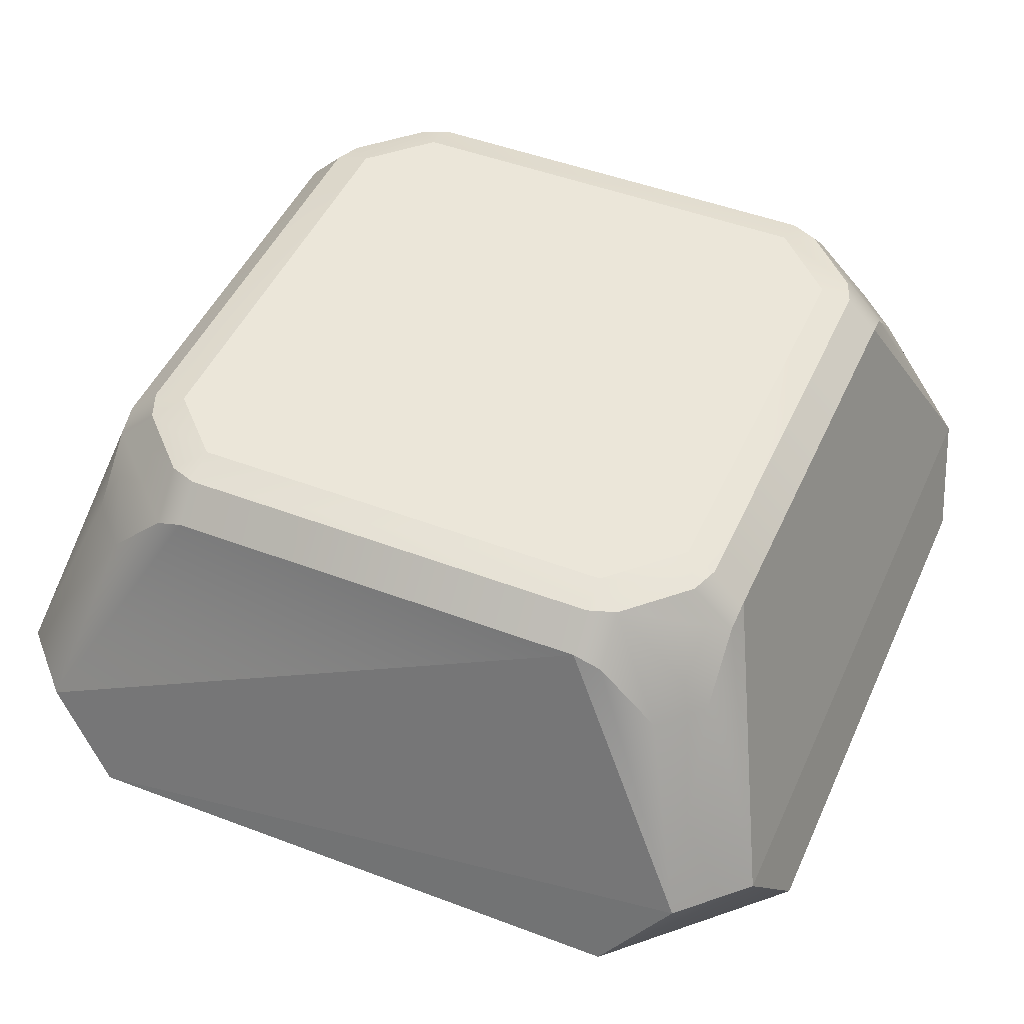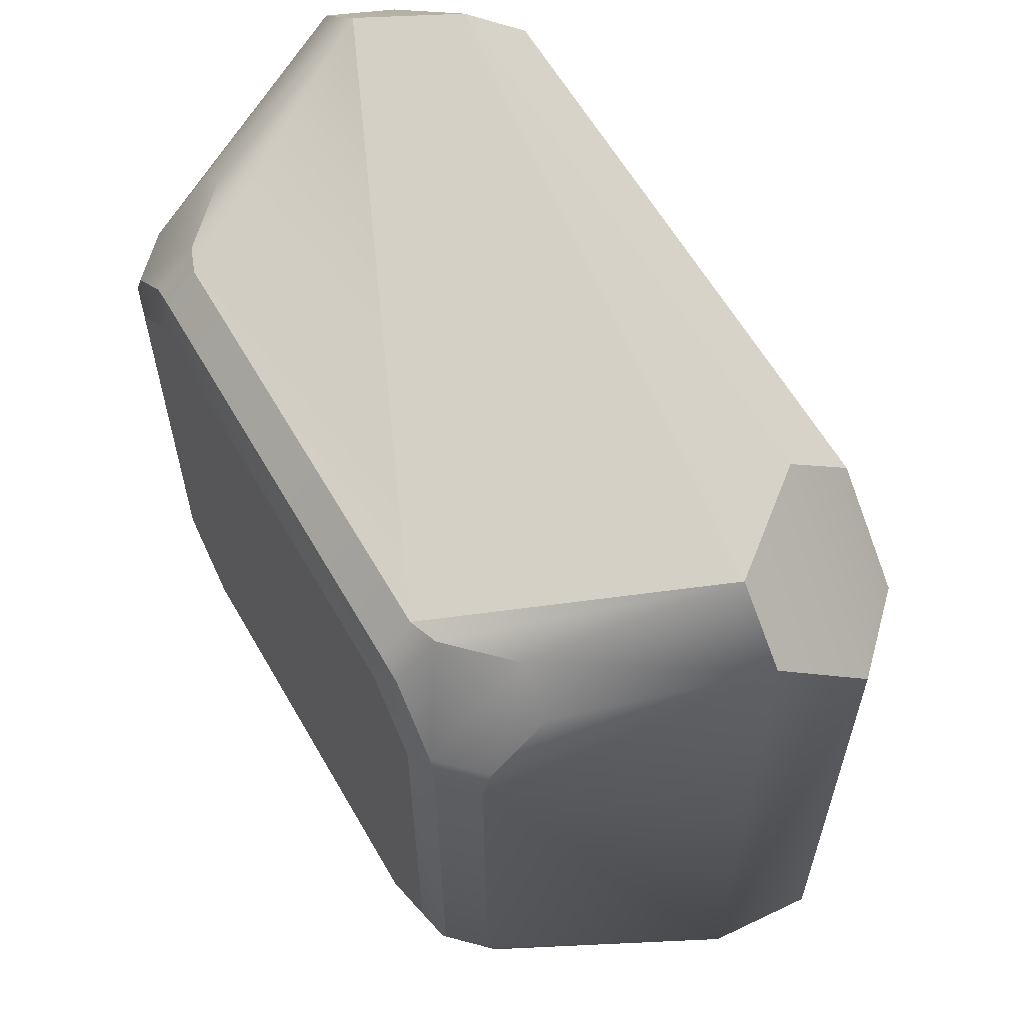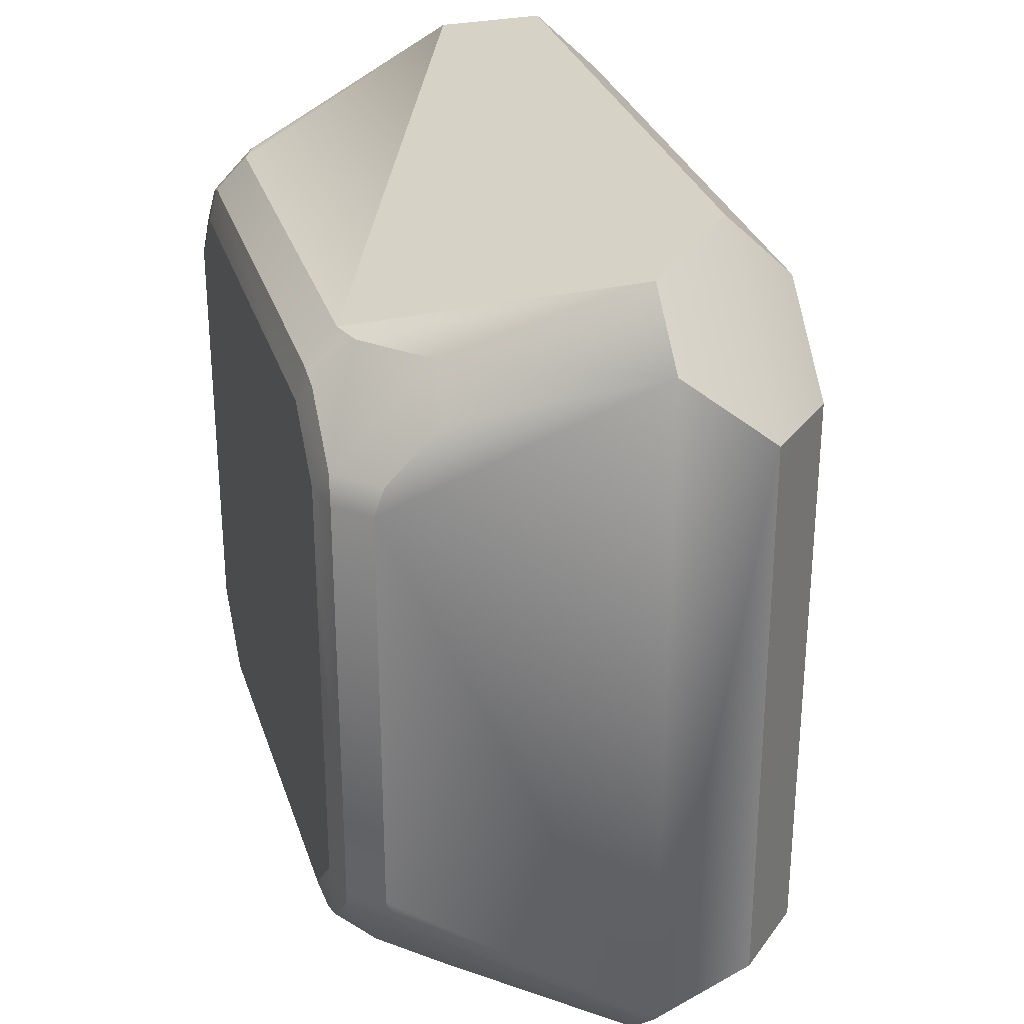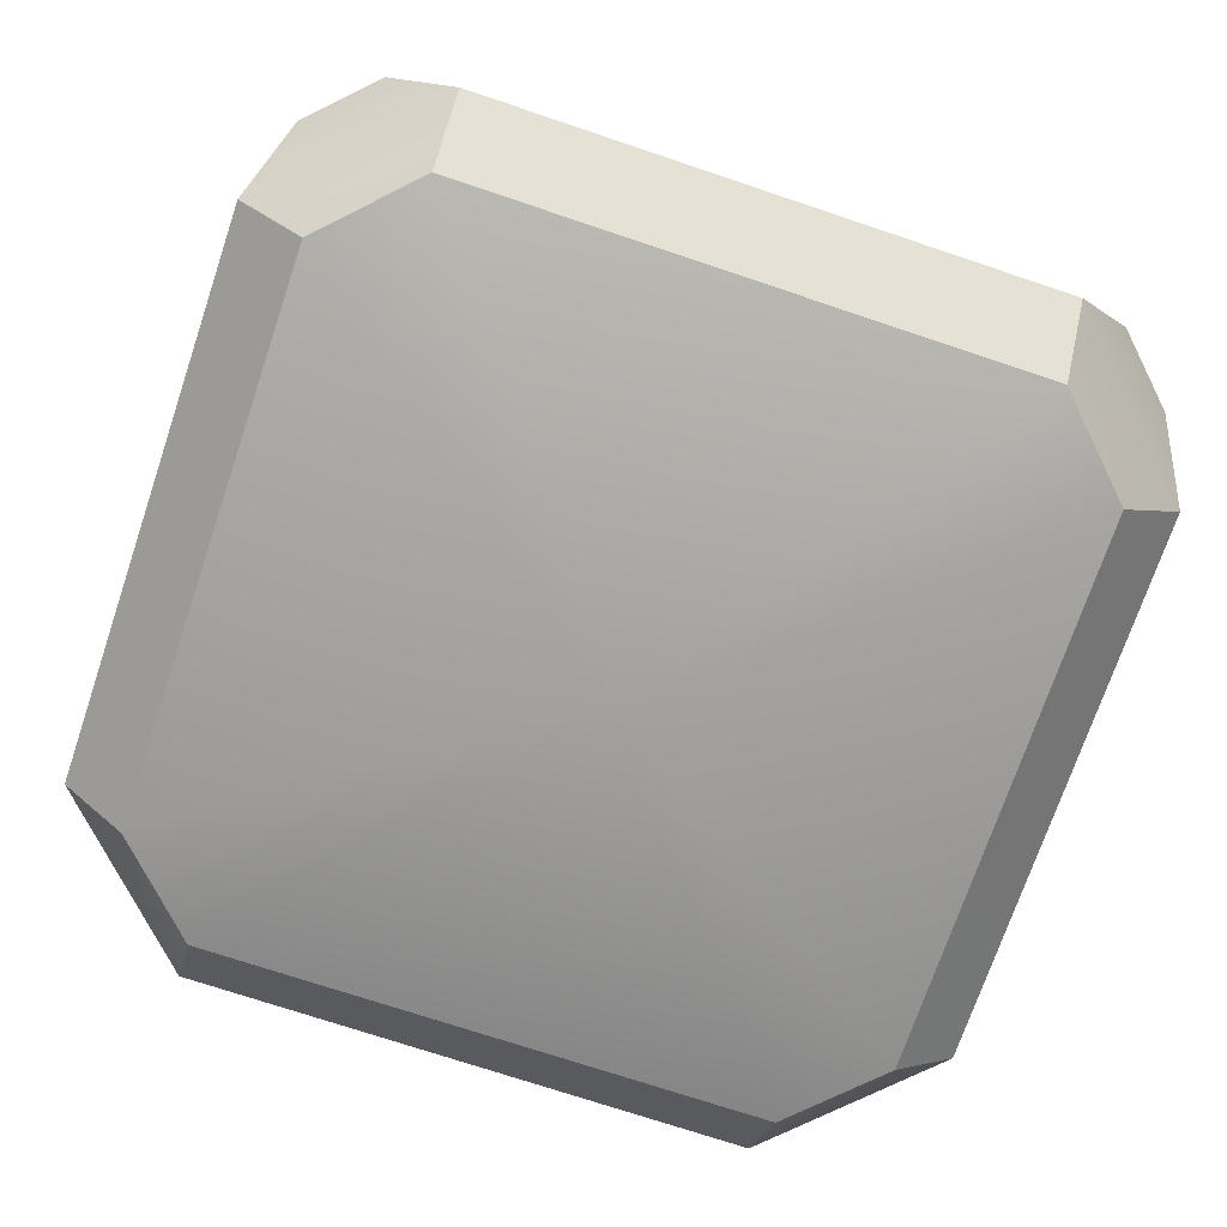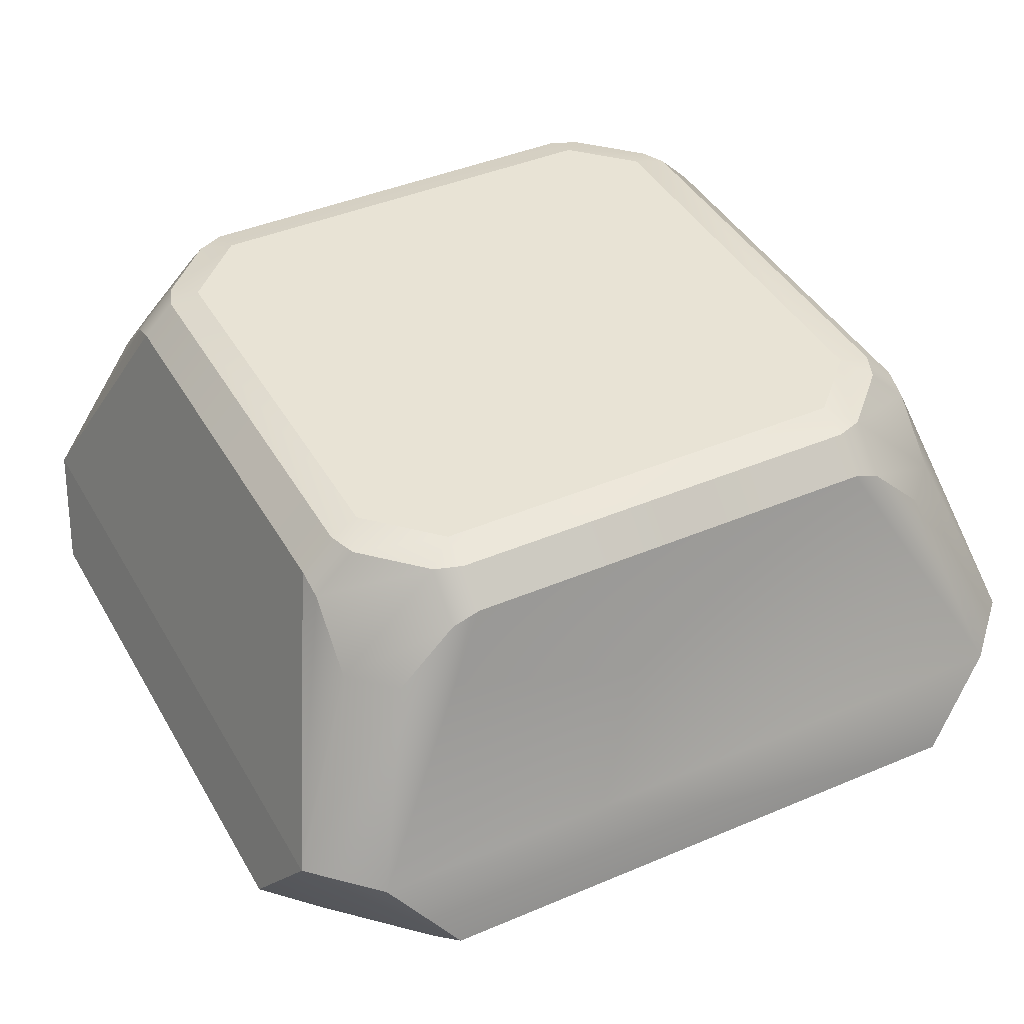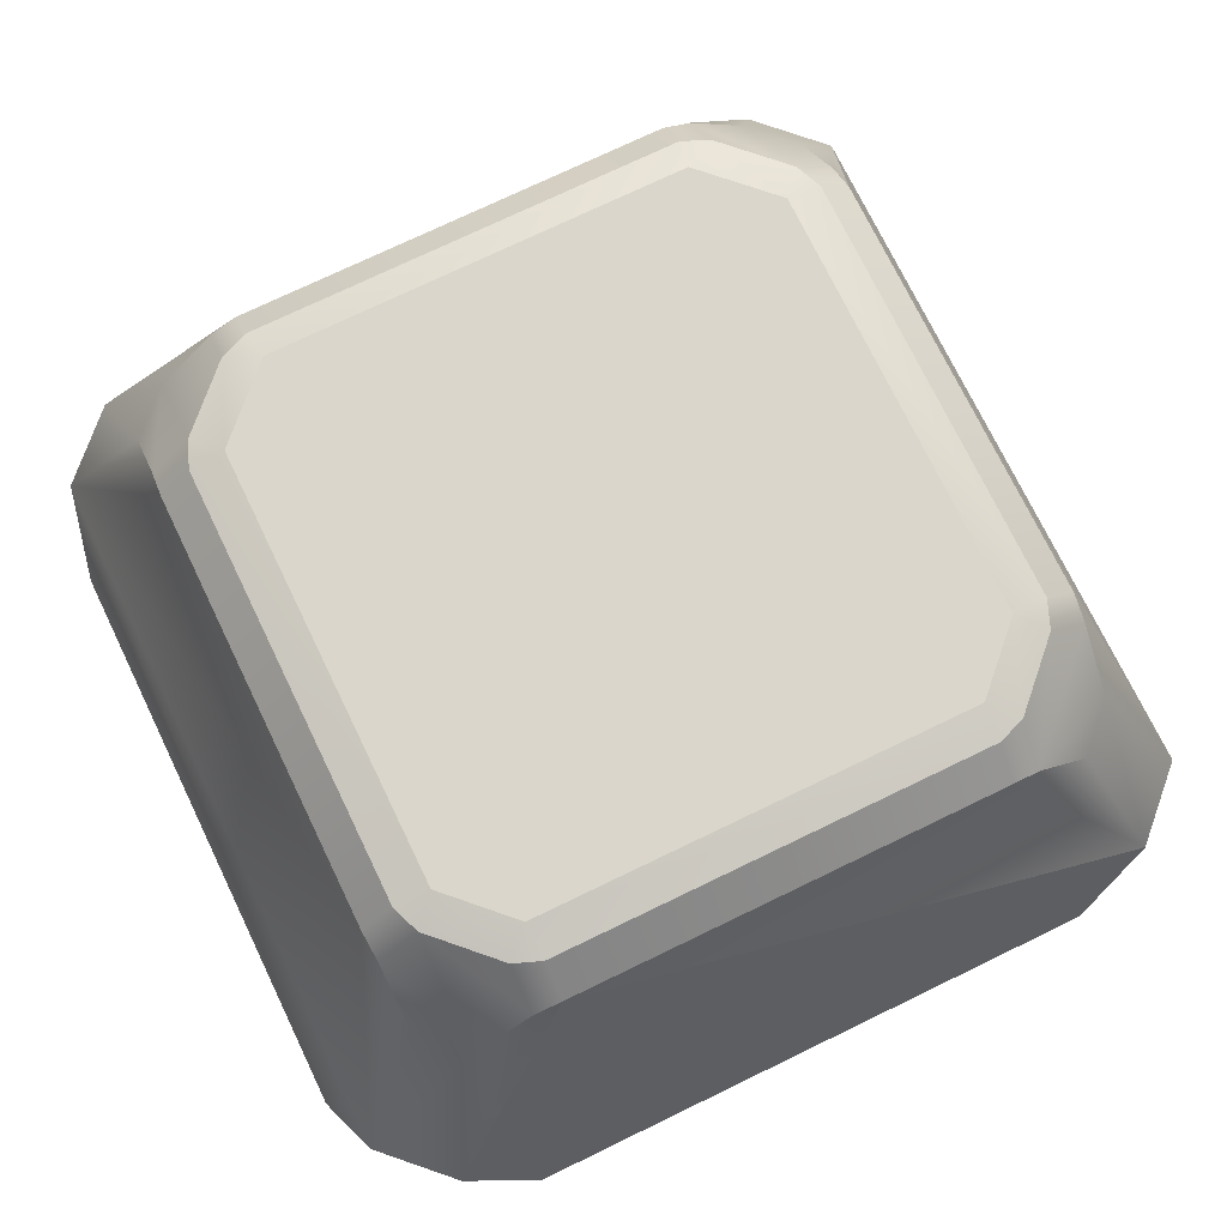
<metadata>
{"format":"obj","ext":"obj","renderer":"f3d","projection":"perspective","resolution":1024,"background":"white","views":[{"elev":47.1,"azim":-66.6,"up":"+Z"},{"elev":61.4,"azim":60.1,"up":"+Y"},{"elev":29.6,"azim":73.7,"up":"+Y"},{"elev":-72.4,"azim":161.4,"up":"+Z"},{"elev":41.3,"azim":62.6,"up":"+Z"},{"elev":74.0,"azim":154.2,"up":"+Z"}]}
</metadata>
<code>
o BF_Block_111.030
v 1e-06 0 -0.6
v -0.4742 0.4023 -0.3258
v -0.5013 0.3263 -0.425
v 0.3258 0.5002 -0.425
v -0.3258 0.5002 -0.425
v -0.4999 -0.3253 -0.425
v 0.4249 0.3256 -0.5018
v -0.3258 -0.4244 -0.4997
v -0.4249 0.3256 -0.5018
v -0.3258 -0.5 -0.4249
v 0.5006 -0.3251 -0.425
v -0.4018 0.4733 -0.3259
v -0.2736 0.3405 -0.007147
v -0.2736 0.3873 -0.05361
v -0.3385 0.3873 -0.1184
v 0.3258 -0.5 -0.4249
v 0.3258 -0.425 -0.5002
v 0.4249 -0.3259 -0.5004
v -0.4018 -0.4728 -0.3258
v -0.4725 -0.4013 -0.3258
v 0.4018 0.4733 -0.3259
v 0.5006 0.3264 -0.425
v -0.3258 0.4254 -0.5016
v 0.3258 0.4254 -0.5016
v -0.4249 -0.3253 -0.4999
v 0.4018 -0.4728 -0.3258
v -0.3505 -0.2393 -0.005393
v -0.3871 0.2446 -0.04153
v -0.3862 -0.2394 -0.04142
v -0.2736 -0.3814 -0.05345
v -0.2736 -0.3351 -0.007187
v -0.3842 -0.3352 -0.1184
v 0.4734 -0.4012 -0.3258
v 0.337 -0.2701 -0.007195
v 0.272 -0.3351 -0.007187
v 0.337 -0.3814 -0.1184
v -0.2427 -0.3471 -0.005327
v 0.2412 -0.3832 -0.04144
v 0.2412 -0.3471 -0.005327
v 0.2721 0.3405 -0.007147
v 0.337 0.2755 -0.007195
v 0.3833 0.3405 -0.1184
v 0.2429 0.3129 0.004965
v -0.2444 0.3129 0.004965
v 0.2412 0.3525 -0.005275
v -0.2427 0.3892 -0.04159
v -0.2427 0.3525 -0.005275
v 0.4734 0.4024 -0.3258
v 0.349 -0.2393 -0.005337
v 0.3851 0.2447 -0.04148
v 0.349 0.2447 -0.005337
v 0.2349 -0.3132 0.004965
v -0.2362 -0.3132 0.004965
v -0.3843 -0.2702 -0.05342
v -0.3854 0.2754 -0.05355
v 0.272 -0.3814 -0.05345
v -0.2427 -0.3832 -0.04144
v 0.2412 0.3892 -0.04159
v 0.272 0.3873 -0.05361
v 0.3851 -0.2393 -0.04148
v 0.3833 -0.2701 -0.05349
v 0.3833 0.2755 -0.05349
v 0.3094 0.2463 0.004965
v -0.3506 0.2446 -0.005282
v -0.311 0.2463 0.004965
v -0.3386 0.2755 -0.00716
v 0.3094 -0.2387 0.004965
v -0.3385 -0.2701 -0.00723
v -0.311 -0.2385 0.004965
v -0.3855 0.3403 -0.1184
v -0.3384 -0.3813 -0.1184
v 0.3369 0.3872 -0.1185
v 0.3833 -0.3351 -0.1184
f 19 26 38 57
f 20 29 2 3
f 12 58 21 5
f 16 17 18
f 17 10 8
f 7 11 18
f 5 23 3
f 6 9 25
f 27 28 29
f 45 46 47
f 43 40 45
f 44 47 13
f 51 41 63
f 64 65 66
f 34 49 67
f 68 69 27
f 31 37 53
f 35 52 39
f 47 43 45
f 67 35 34
f 31 69 68
f 64 69 65
f 13 65 44
f 51 62 41
f 17 16 10
f 22 7 24
f 4 22 24
f 7 22 11
f 9 3 23
f 6 3 9
f 27 64 28
f 36 73 61
f 61 34 36
f 45 58 46
f 47 44 43
f 67 52 35
f 31 53 69
f 64 27 69
f 13 66 65
f 51 50 62
f 57 38 39 37
f 49 34 61 60
f 36 56 26
f 22 48 33 11
f 50 60 33 48
f 37 39 52 53
f 15 14 12
f 27 29 54 68
f 16 18 11 26
f 13 47 46 14
f 35 39 38 56
f 31 68 30
f 43 63 41 40
f 40 41 59
f 26 11 33
f 10 25 8
f 61 73 33
f 66 55 28 64
f 49 51 63 67
f 48 21 72 42
f 31 30 57 37
f 54 29 20
f 8 25 1
f 40 59 58 45
f 9 23 1
f 3 2 12 5
f 17 8 1
f 60 50 51 49
f 44 65 69
f 55 66 14 70
f 5 21 4
f 44 53 52
f 29 28 2
f 12 46 58
f 44 67 63
f 55 70 2
f 58 59 21
f 48 22 4 21
f 70 14 15
f 16 26 19 10
f 71 30 68 32
f 70 15 12 2
f 24 23 5 4
f 66 13 14
f 62 50 48
f 57 30 19
f 34 35 56 36
f 26 33 73 36
f 1 23 24
f 68 54 32
f 71 32 20 19
f 56 38 26
f 62 42 72
f 41 62 72 59
f 14 46 12
f 60 61 33
f 19 20 6
f 32 54 20
f 18 1 7
f 25 9 1
f 18 17 1
f 6 20 3
f 44 69 53
f 44 52 67
f 28 55 2
f 44 63 43
f 59 72 21
f 6 25 10 19
f 42 62 48
f 30 71 19
f 7 1 24

</code>
